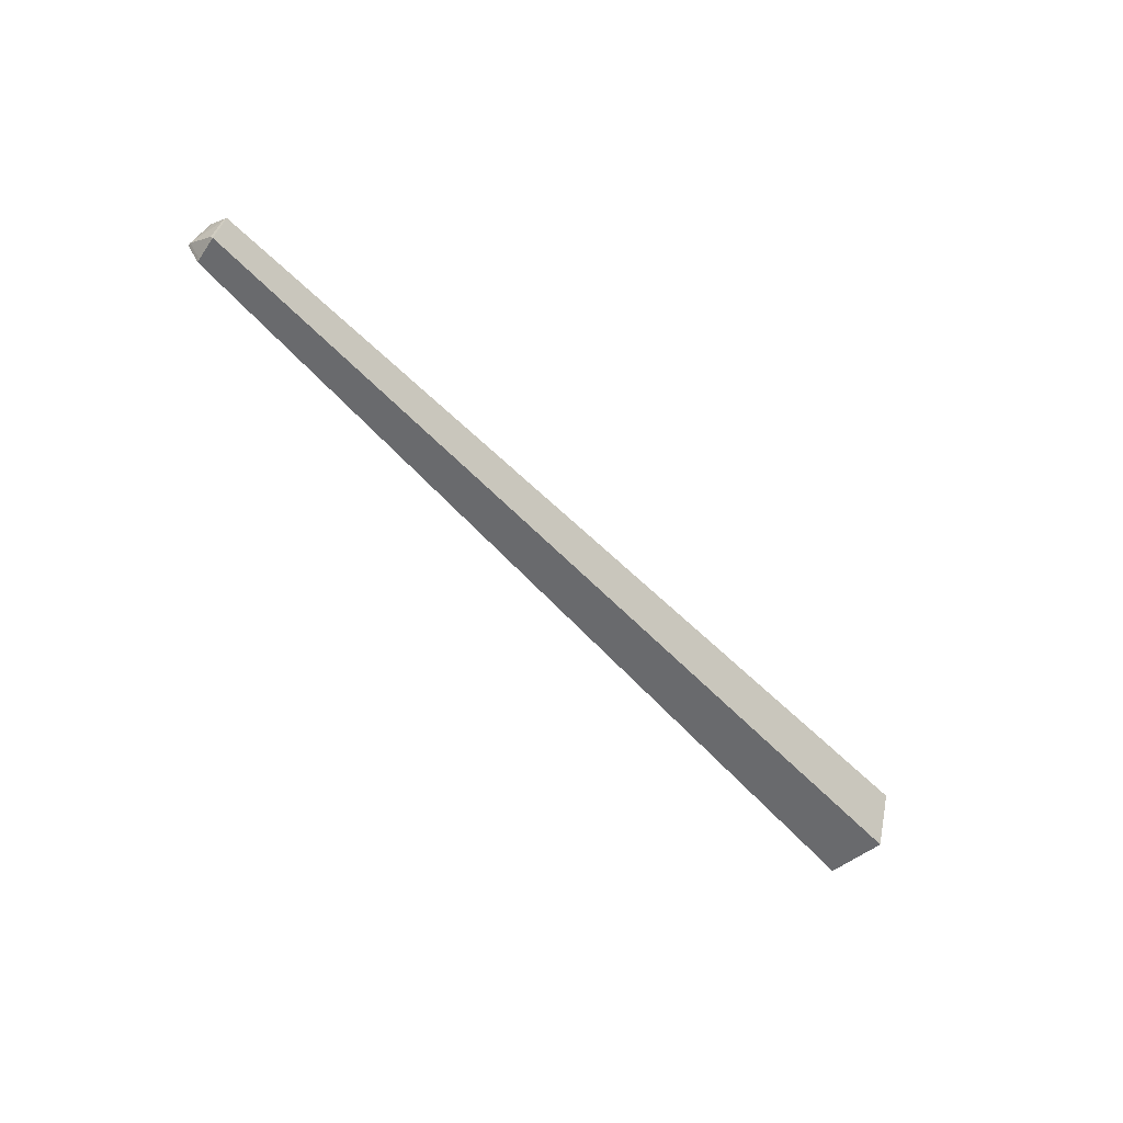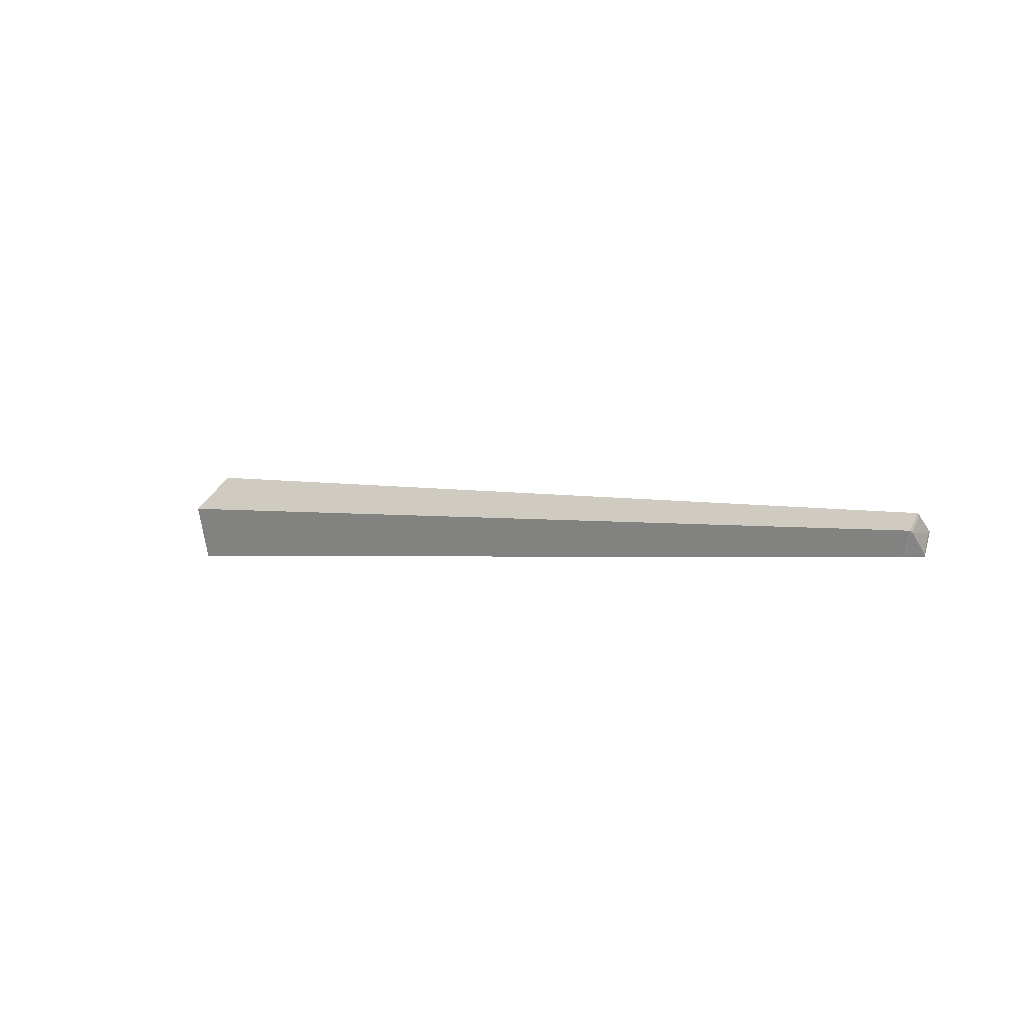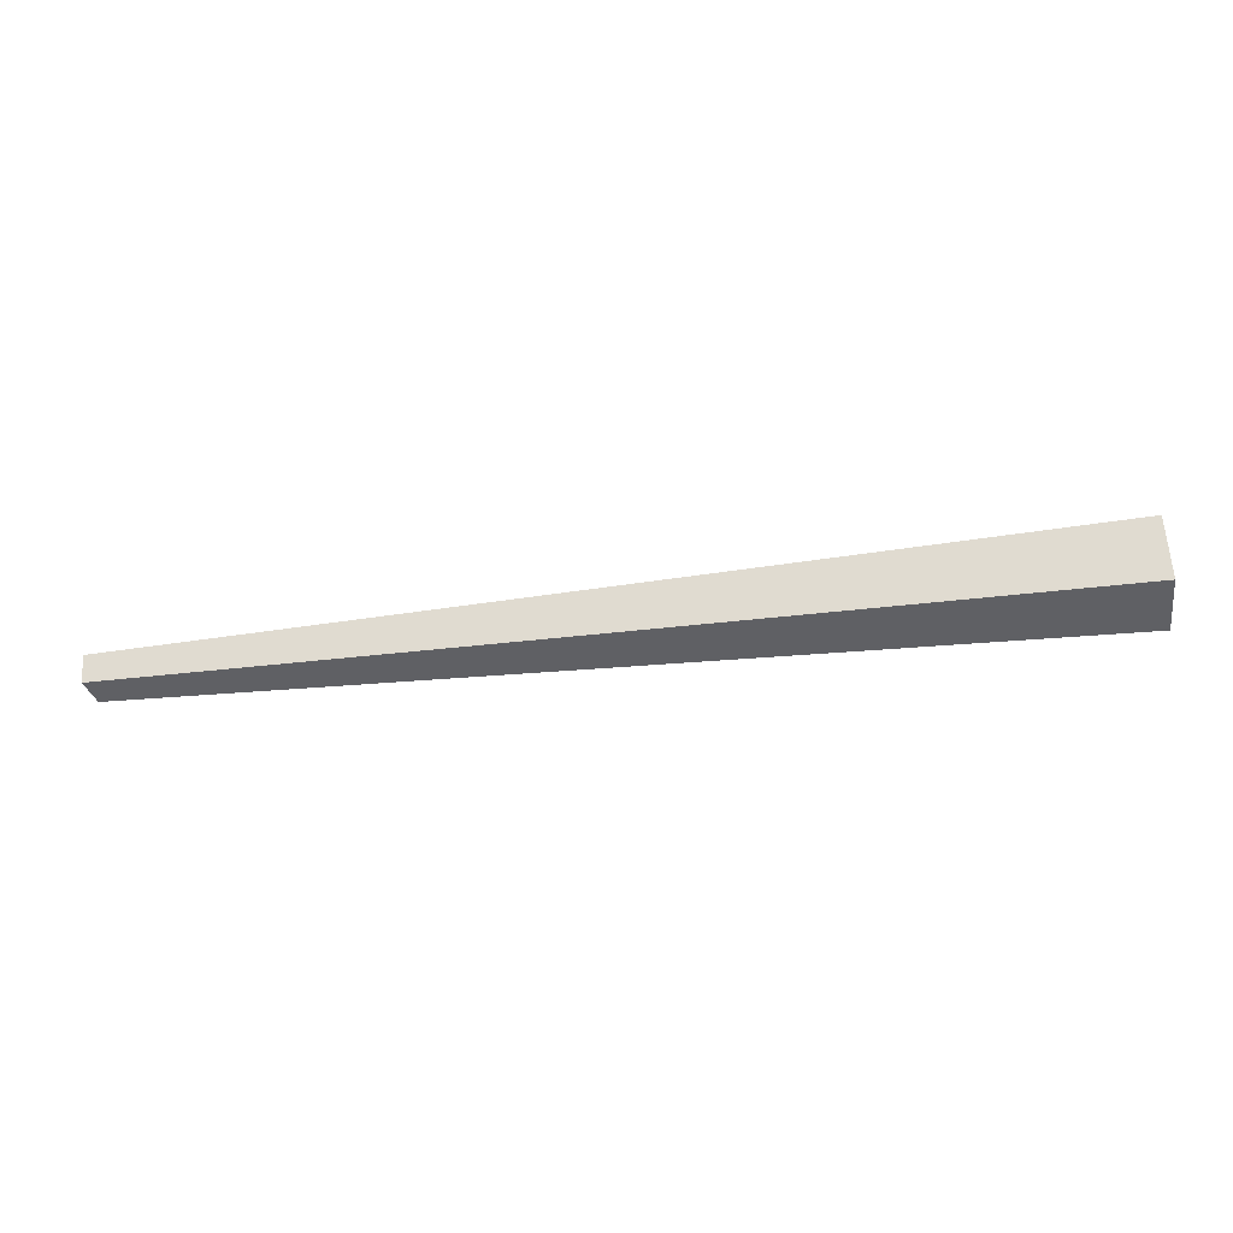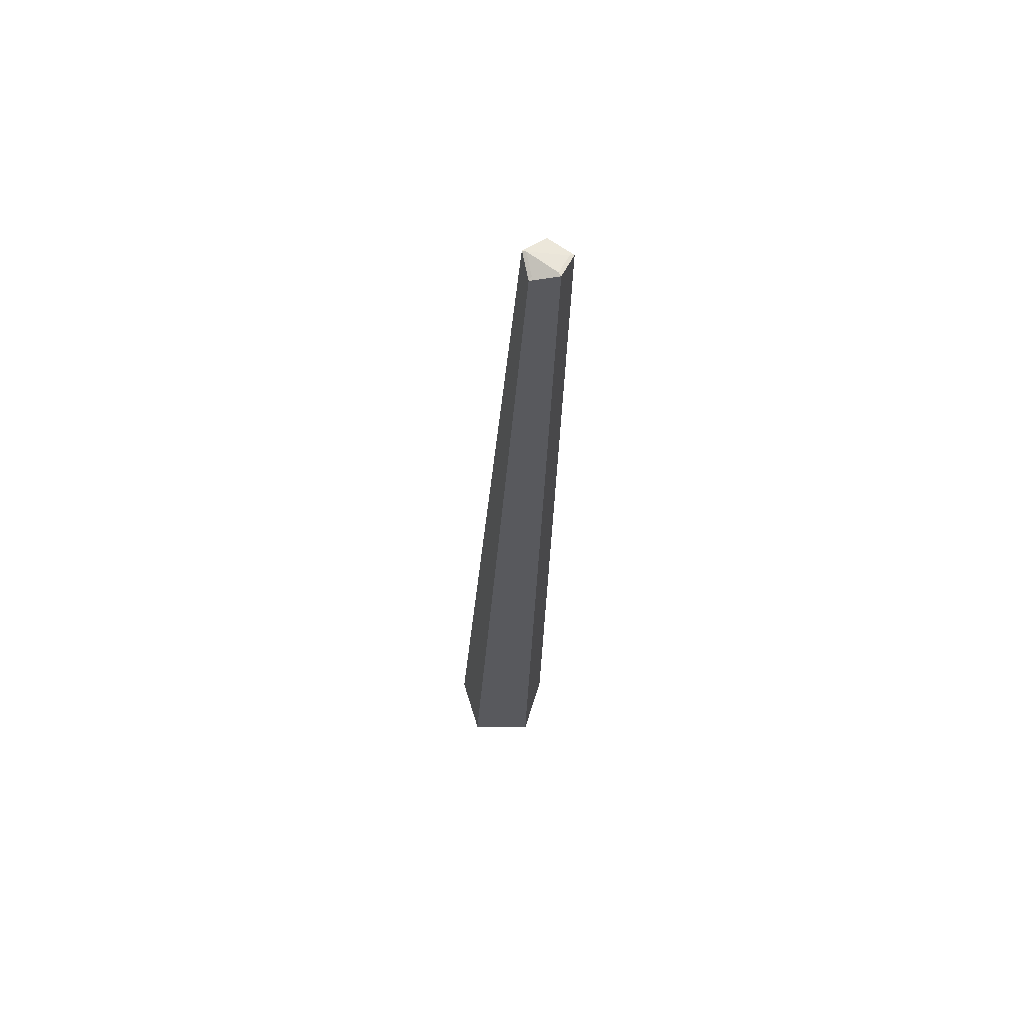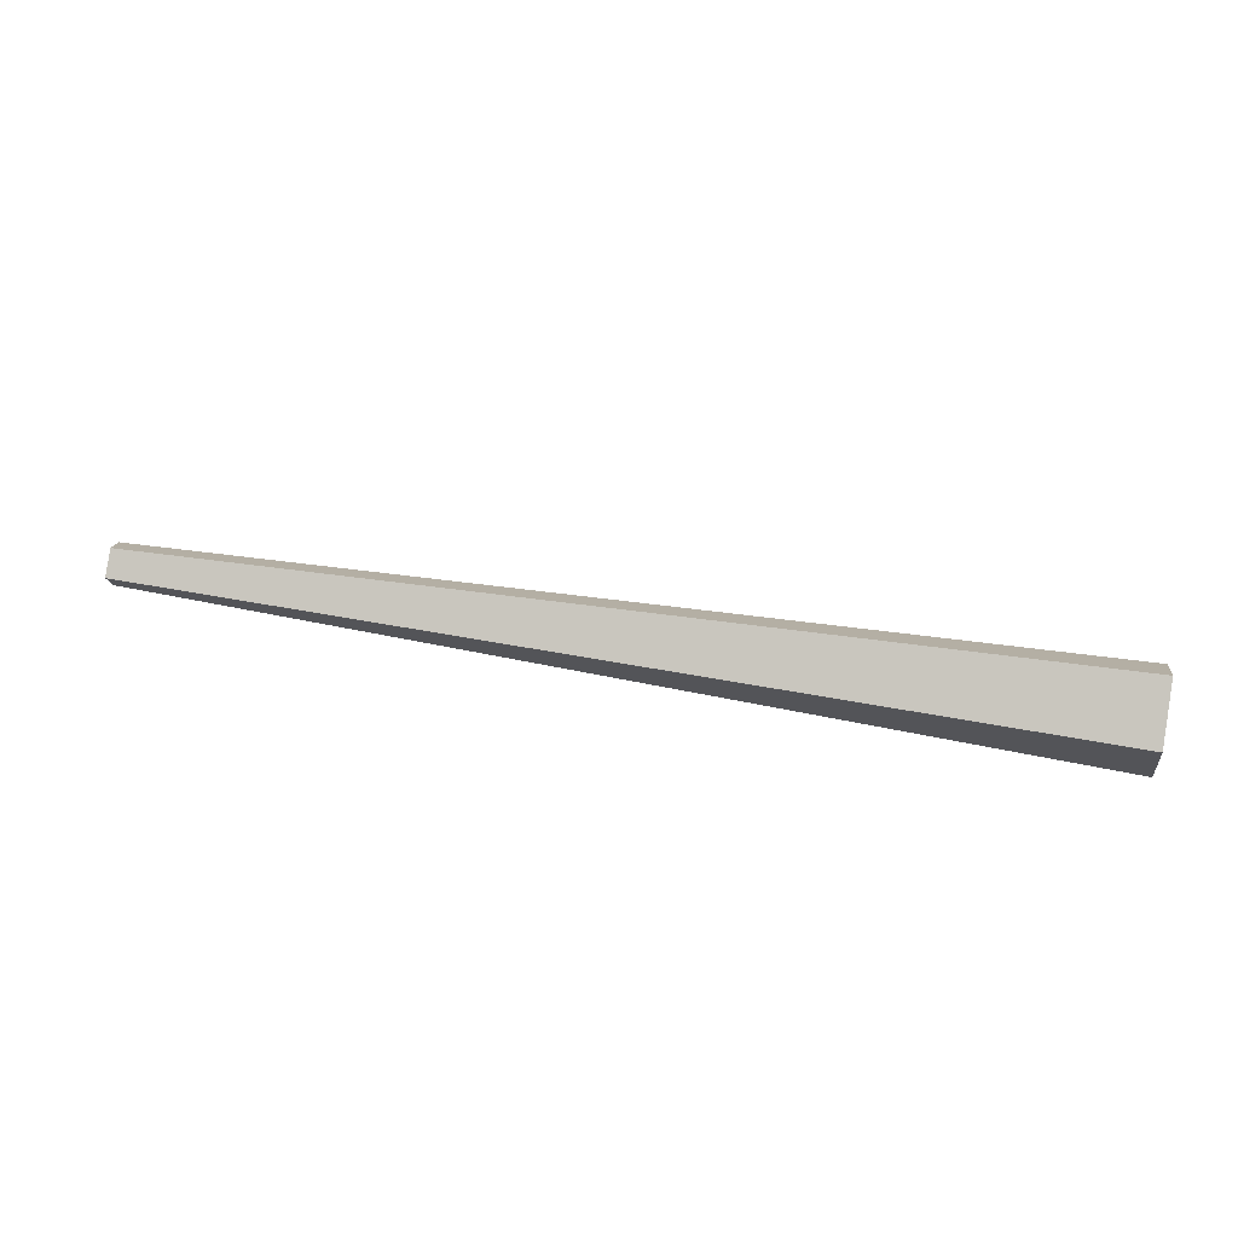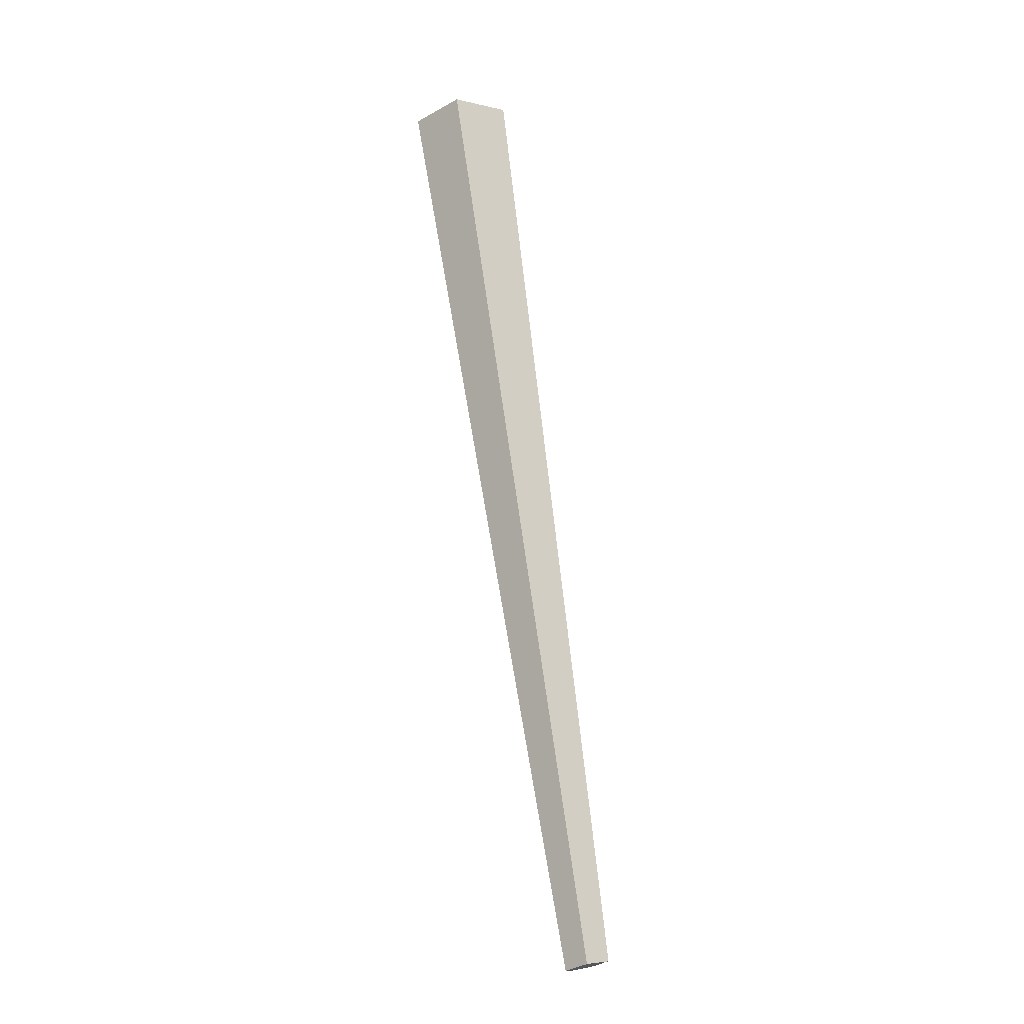
<metadata>
{"format":"obj","ext":"obj","renderer":"f3d","projection":"perspective","resolution":1024,"background":"white","views":[{"elev":-53.1,"azim":-48.7,"up":"+Y"},{"elev":-1.1,"azim":-138.1,"up":"+Y"},{"elev":-44.4,"azim":7.7,"up":"+Y"},{"elev":-29.6,"azim":-91.6,"up":"+Y"},{"elev":49.8,"azim":13.0,"up":"+Y"},{"elev":72.7,"azim":-97.1,"up":"+Y"}]}
</metadata>
<code>
g Simple_Log_03
v 1.292 0.01808 -0.1085
v 1.294 0.01767 0.04419
v 1.29 0.166 0.09065
v 1.285 0.2597 -0.0398
v 1.286 0.1622 -0.1526
v -1.471 0.01533 0.04185
v -1.454 0.01539 -0.02156
v -1.468 0.1091 0.01592
v -1.467 0.0703 0.06912
v -1.479 0.07068 -0.03567
v 1.295 -0.00065 0.05761
v 1.292 -0.000167 -0.122
v 1.29 0.1731 0.112
v 1.284 0.2829 -0.04084
v 1.286 0.1683 -0.1736
v -1.468 0.006699 0.04824
v -1.448 0.00649 -0.02893
v -1.467 0.1212 0.0158
v -1.465 0.07329 0.08148
v -1.477 0.07526 -0.04589
f 11 16 17 12
f 14 18 19 13
f 12 17 20 15
f 13 19 16 11
f 9 8 10
f 6 9 10
f 7 6 10
f 3 5 4
f 2 1 5 3
f 1 2 11 12
f 2 3 13 11
f 3 4 14 13
f 4 5 15 14
f 5 1 12 15
f 6 7 17 16
f 8 9 19 18
f 7 10 20 17
f 9 6 16 19
f 10 8 18 20
f 15 20 18 14

</code>
